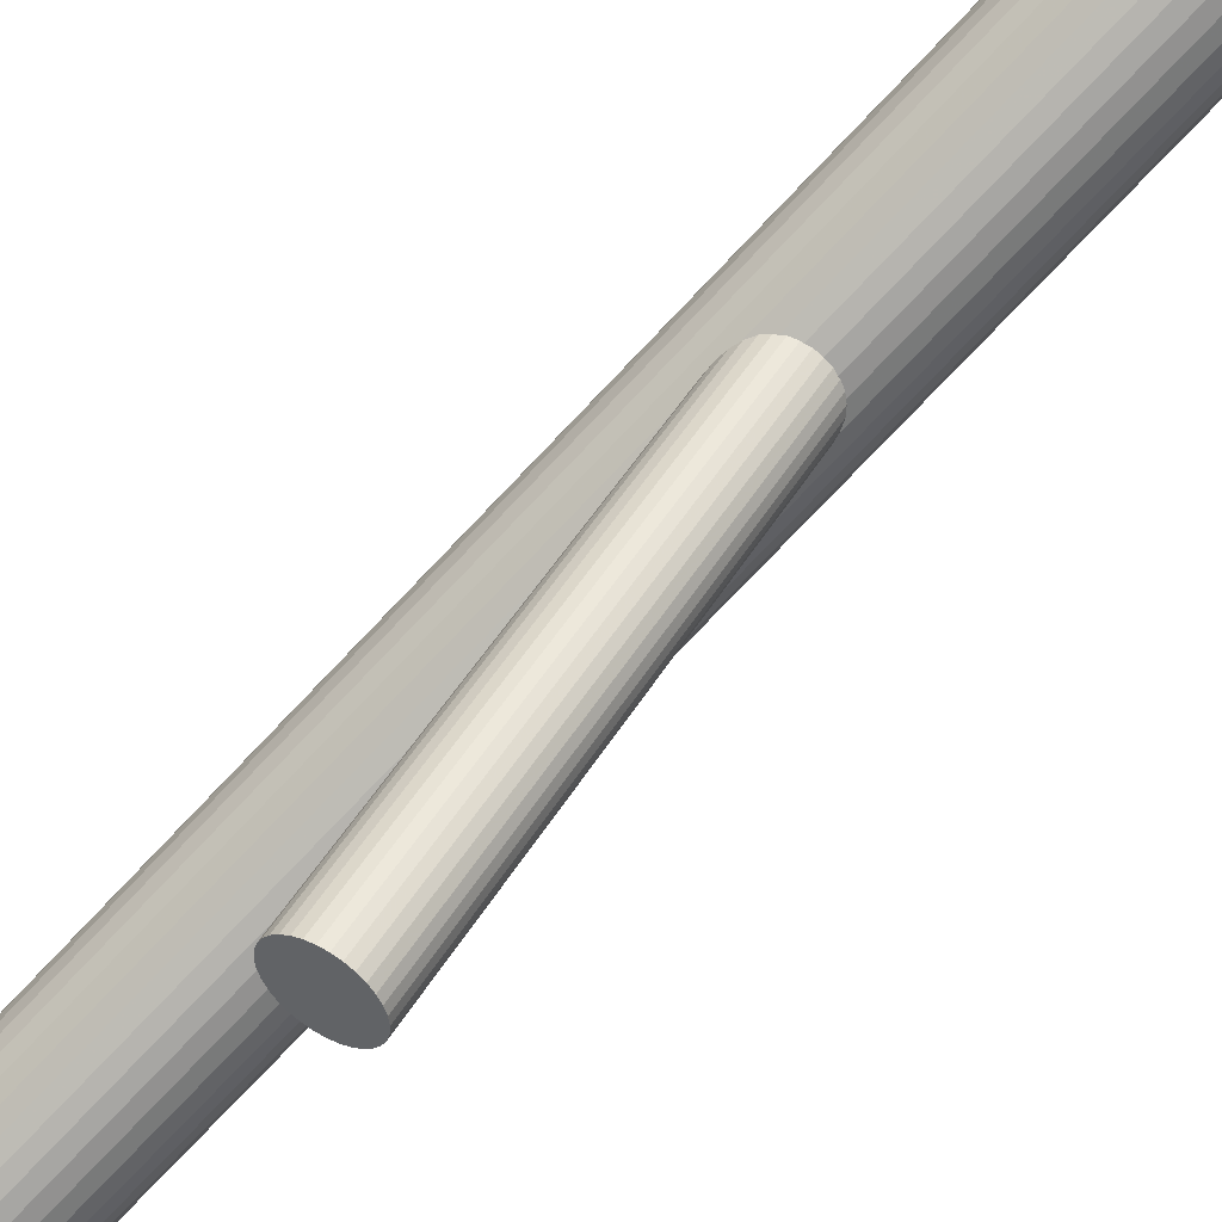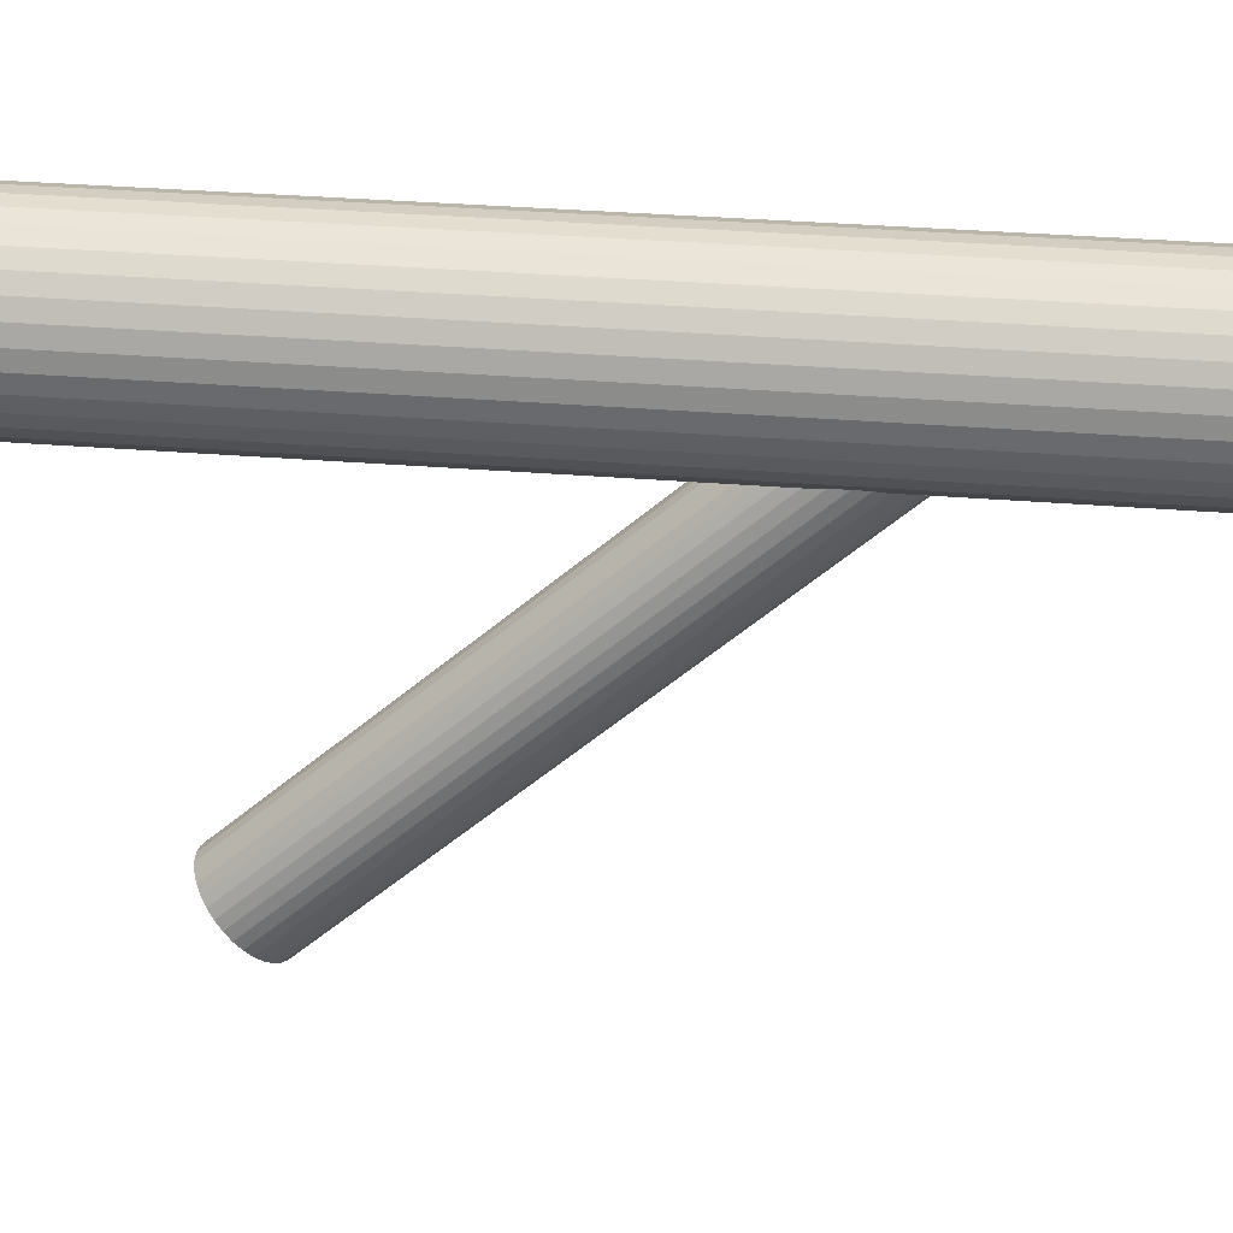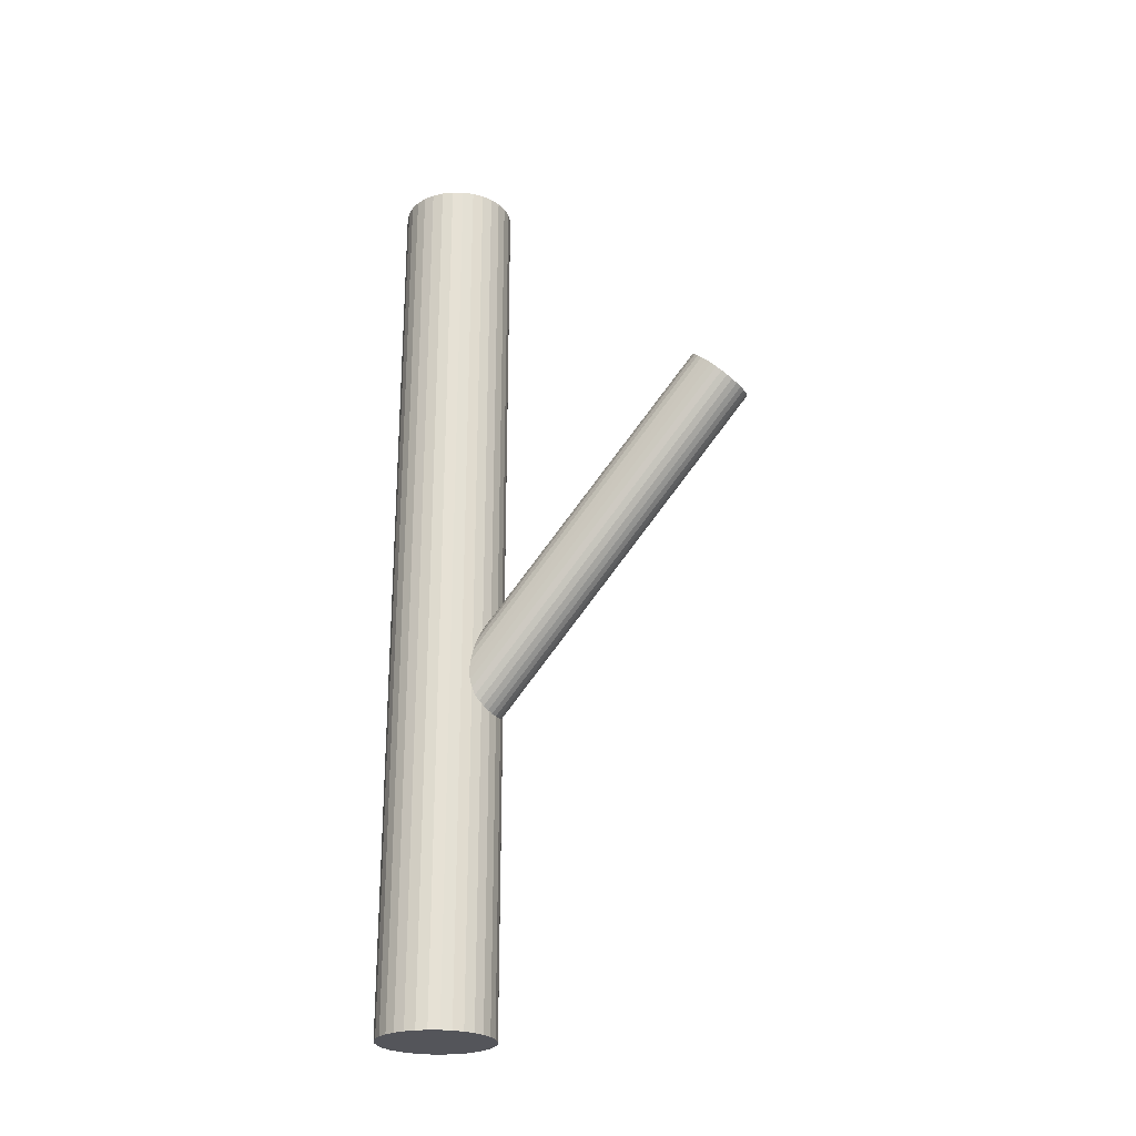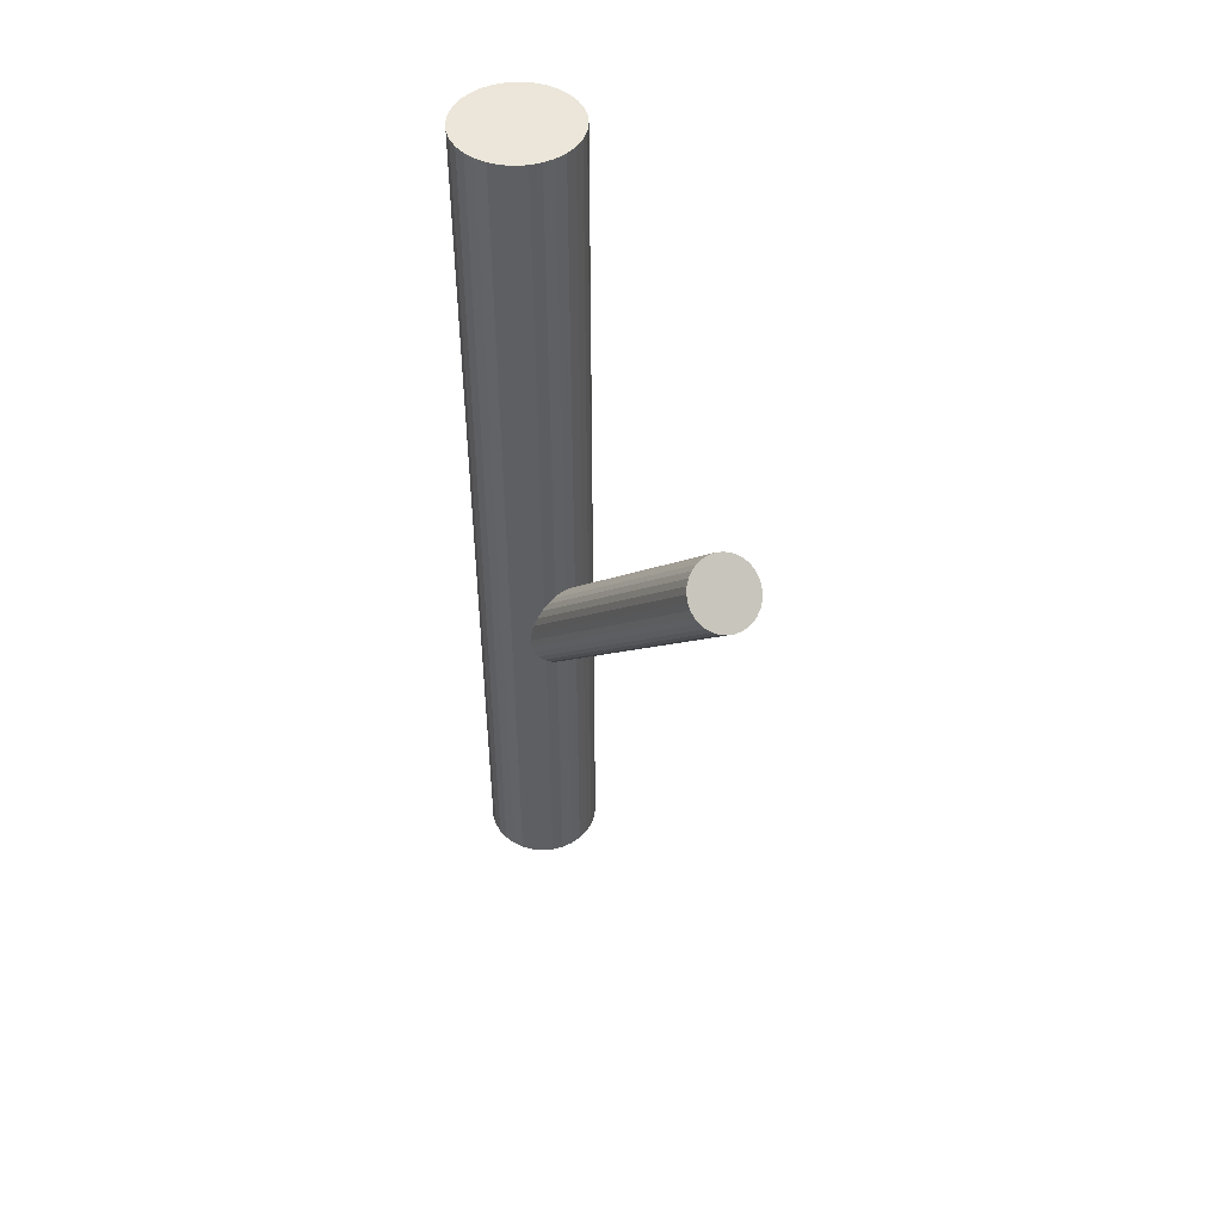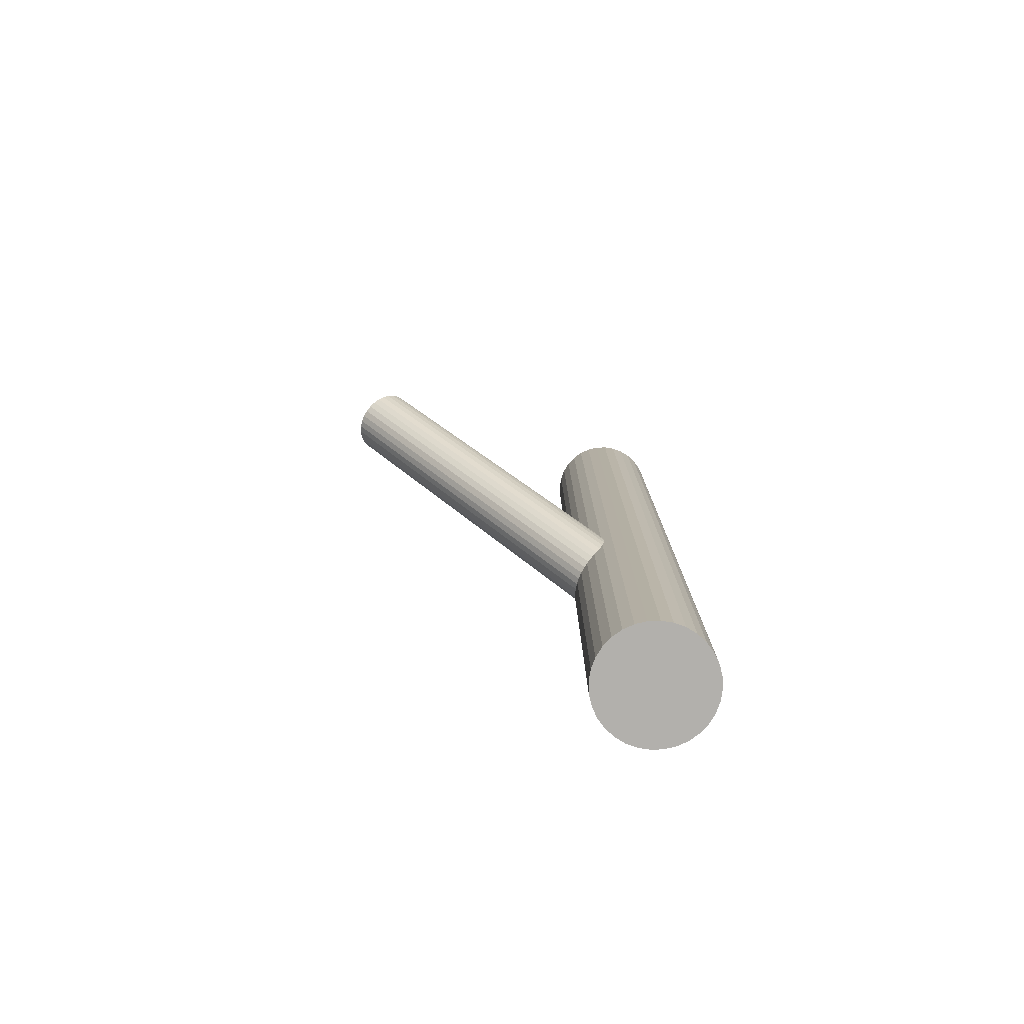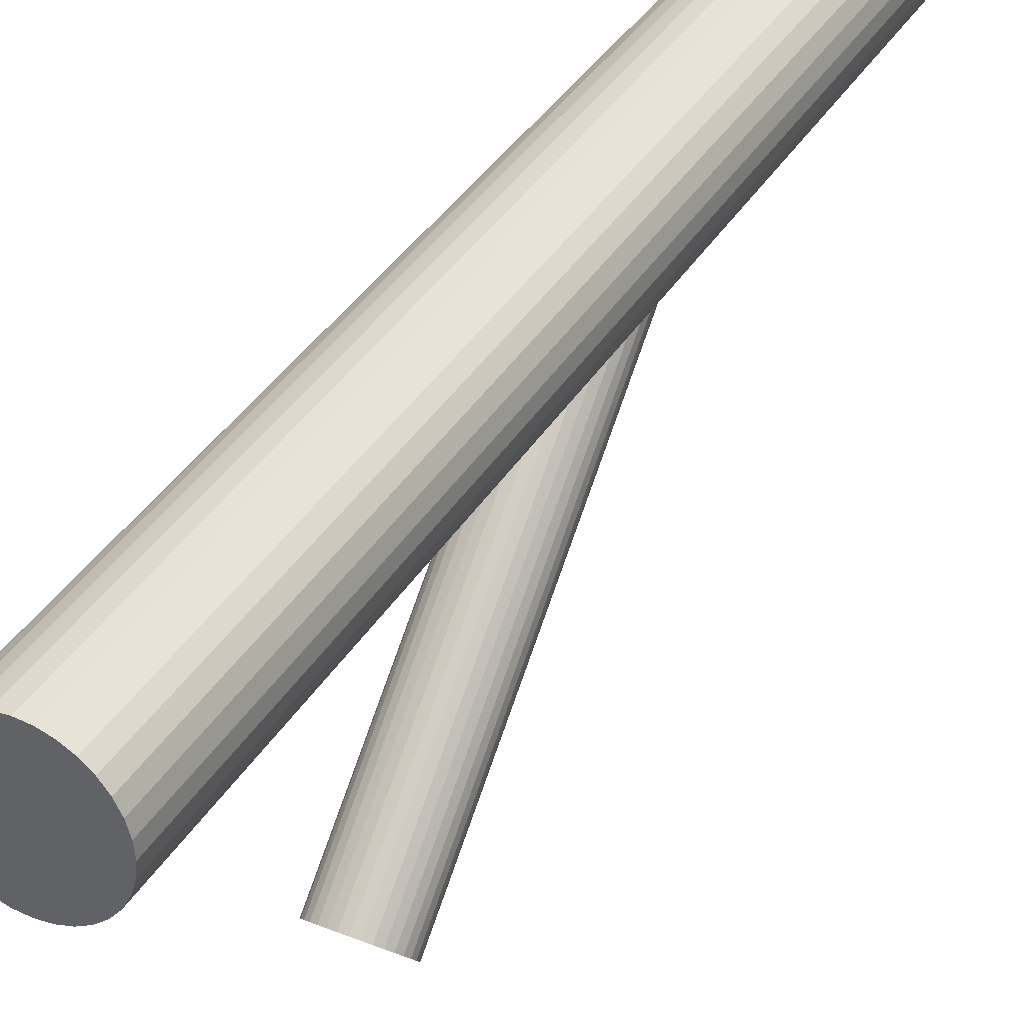
<metadata>
{"format":"obj","ext":"obj","renderer":"f3d","projection":"perspective","resolution":1024,"background":"white","views":[{"elev":-77.7,"azim":136.3,"up":"+Y"},{"elev":30.4,"azim":96.9,"up":"+Y"},{"elev":-24.9,"azim":-63.4,"up":"+Z"},{"elev":47.8,"azim":-33.4,"up":"+Z"},{"elev":-78.6,"azim":64.1,"up":"+Z"},{"elev":36.6,"azim":27.4,"up":"+Y"}]}
</metadata>
<code>
v 0 0.1499 -0.5
v 0 0.1499 0.5
v 0 0.1499 -0.1711
v 0 -0.2131 0.1686
v 0 0.1222 -0.1966
v 0 0.08673 -0.5
v 0 0.08673 0.5
v 0 -0.1576 0.2195
v 0 0.2131 -0.5
v 0 0.2131 0.5
v 0 0.1777 -0.1456
v 0 -0.1854 0.1941
v 0.03695 -0.1908 0.1891
v 0.03695 0.1445 -0.1761
v 0.03695 -0.18 0.199
v 0.03695 0.1553 -0.1661
v -0.03695 -0.1908 0.1891
v -0.03695 0.1445 -0.1761
v -0.03695 -0.18 0.199
v -0.03695 0.1553 -0.1661
v 0.00735 -0.1582 0.219
v 0.00735 -0.2126 0.1691
v 0.00735 0.1771 -0.1461
v 0.00735 0.1227 -0.1961
v 0.04469 0.1052 -0.5
v 0.04469 0.1052 0.5
v 0.04469 0.1946 -0.5
v 0.04469 0.1946 0.5
v -0.01442 -0.211 0.1705
v -0.01442 -0.1597 0.2176
v -0.01442 0.1243 -0.1946
v -0.01442 0.1756 -0.1475
v 0.01233 0.2119 -0.5
v 0.01233 0.2119 0.5
v 0.01233 0.08795 -0.5
v 0.01233 0.08795 0.5
v 0.02418 0.2083 -0.5
v 0.02418 0.2083 0.5
v 0.02418 0.09154 -0.5
v 0.02418 0.09154 0.5
v 0.03511 0.2025 -0.5
v 0.03511 0.2025 0.5
v 0.03511 0.09738 -0.5
v 0.03511 0.09738 0.5
v 0.05255 0.1148 -0.5
v 0.05255 0.1148 0.5
v 0.05255 0.185 -0.5
v 0.05255 0.185 0.5
v 0.02093 0.173 -0.1499
v 0.02093 0.1269 -0.1923
v 0.02093 -0.1623 0.2152
v 0.02093 -0.2085 0.1729
v -0.03767 0.1499 -0.1711
v -0.03767 -0.1854 0.1941
v 0.06198 0.1376 -0.5
v 0.06198 0.1376 0.5
v 0.06198 0.1623 -0.5
v 0.06198 0.1623 0.5
v 0.02664 0.1696 -0.1531
v 0.02664 -0.205 0.176
v 0.02664 0.1303 -0.1891
v 0.02664 -0.1658 0.2121
v -0.0632 0.1499 -0.5
v -0.0632 0.1499 0.5
v -0.03133 -0.17 0.2082
v -0.03133 0.1653 -0.1569
v -0.03133 -0.2008 0.1799
v -0.03133 0.1345 -0.1852
v -0.03481 -0.1748 0.2038
v -0.03481 0.1606 -0.1613
v -0.03481 -0.196 0.1843
v -0.03481 0.1393 -0.1808
v 0.05839 0.1741 -0.5
v 0.05839 0.1741 0.5
v 0.05839 0.1257 -0.5
v 0.05839 0.1257 0.5
v -0.05839 0.1741 -0.5
v -0.05839 0.1741 0.5
v -0.05839 0.1257 -0.5
v -0.05839 0.1257 0.5
v 0.03481 -0.1748 0.2038
v 0.03481 0.1606 -0.1613
v 0.03481 -0.196 0.1843
v 0.03481 0.1393 -0.1808
v 0.03133 -0.17 0.2082
v 0.03133 0.1653 -0.1569
v 0.03133 -0.2008 0.1799
v 0.03133 0.1345 -0.1852
v 0.0632 0.1499 -0.5
v 0.0632 0.1499 0.5
v -0.02664 0.1696 -0.1531
v -0.02664 -0.205 0.176
v -0.02664 0.1303 -0.1891
v -0.02664 -0.1658 0.2121
v -0.06198 0.1376 -0.5
v -0.06198 0.1376 0.5
v -0.06198 0.1623 -0.5
v -0.06198 0.1623 0.5
v 0.03767 0.1499 -0.1711
v 0.03767 -0.1854 0.1941
v -0.02093 0.173 -0.1499
v -0.02093 0.1269 -0.1923
v -0.02093 -0.1623 0.2152
v -0.02093 -0.2085 0.1729
v -0.05255 0.1148 -0.5
v -0.05255 0.1148 0.5
v -0.05255 0.185 -0.5
v -0.05255 0.185 0.5
v -0.03511 0.2025 -0.5
v -0.03511 0.2025 0.5
v -0.03511 0.09738 -0.5
v -0.03511 0.09738 0.5
v -0.02418 0.2083 -0.5
v -0.02418 0.2083 0.5
v -0.02418 0.09154 -0.5
v -0.02418 0.09154 0.5
v -0.01233 0.2119 -0.5
v -0.01233 0.2119 0.5
v -0.01233 0.08795 -0.5
v -0.01233 0.08795 0.5
v 0.01442 -0.211 0.1705
v 0.01442 -0.1597 0.2176
v 0.01442 0.1243 -0.1946
v 0.01442 0.1756 -0.1475
v -0.04469 0.1052 -0.5
v -0.04469 0.1052 0.5
v -0.04469 0.1946 -0.5
v -0.04469 0.1946 0.5
v -0.00735 -0.1582 0.219
v -0.00735 -0.2126 0.1691
v -0.00735 0.1771 -0.1461
v -0.00735 0.1227 -0.1961
f 89 1 57
f 89 57 90
f 90 57 58
f 90 58 2
f 57 1 73
f 57 73 58
f 58 73 74
f 58 74 2
f 73 1 47
f 73 47 74
f 74 47 48
f 74 48 2
f 47 1 27
f 47 27 48
f 48 27 28
f 48 28 2
f 27 1 41
f 27 41 28
f 28 41 42
f 28 42 2
f 41 1 37
f 41 37 42
f 42 37 38
f 42 38 2
f 37 1 33
f 37 33 38
f 38 33 34
f 38 34 2
f 33 1 9
f 33 9 34
f 34 9 10
f 34 10 2
f 9 1 117
f 9 117 10
f 10 117 118
f 10 118 2
f 117 1 113
f 117 113 118
f 118 113 114
f 118 114 2
f 113 1 109
f 113 109 114
f 114 109 110
f 114 110 2
f 109 1 127
f 109 127 110
f 110 127 128
f 110 128 2
f 127 1 107
f 127 107 128
f 128 107 108
f 128 108 2
f 107 1 77
f 107 77 108
f 108 77 78
f 108 78 2
f 77 1 97
f 77 97 78
f 78 97 98
f 78 98 2
f 97 1 63
f 97 63 98
f 98 63 64
f 98 64 2
f 63 1 95
f 63 95 64
f 64 95 96
f 64 96 2
f 95 1 79
f 95 79 96
f 96 79 80
f 96 80 2
f 79 1 105
f 79 105 80
f 80 105 106
f 80 106 2
f 105 1 125
f 105 125 106
f 106 125 126
f 106 126 2
f 125 1 111
f 125 111 126
f 126 111 112
f 126 112 2
f 111 1 115
f 111 115 112
f 112 115 116
f 112 116 2
f 115 1 119
f 115 119 116
f 116 119 120
f 116 120 2
f 119 1 6
f 119 6 120
f 120 6 7
f 120 7 2
f 6 1 35
f 6 35 7
f 7 35 36
f 7 36 2
f 35 1 39
f 35 39 36
f 36 39 40
f 36 40 2
f 39 1 43
f 39 43 40
f 40 43 44
f 40 44 2
f 43 1 25
f 43 25 44
f 44 25 26
f 44 26 2
f 25 1 45
f 25 45 26
f 26 45 46
f 26 46 2
f 45 1 75
f 45 75 46
f 46 75 76
f 46 76 2
f 75 1 55
f 75 55 76
f 76 55 56
f 76 56 2
f 55 1 89
f 55 89 56
f 56 89 90
f 56 90 2
f 99 3 16
f 99 16 100
f 100 16 15
f 100 15 12
f 16 3 82
f 16 82 15
f 15 82 81
f 15 81 12
f 82 3 86
f 82 86 81
f 81 86 85
f 81 85 12
f 86 3 59
f 86 59 85
f 85 59 62
f 85 62 12
f 59 3 49
f 59 49 62
f 62 49 51
f 62 51 12
f 49 3 124
f 49 124 51
f 51 124 122
f 51 122 12
f 124 3 23
f 124 23 122
f 122 23 21
f 122 21 12
f 23 3 11
f 23 11 21
f 21 11 8
f 21 8 12
f 11 3 131
f 11 131 8
f 8 131 129
f 8 129 12
f 131 3 32
f 131 32 129
f 129 32 30
f 129 30 12
f 32 3 101
f 32 101 30
f 30 101 103
f 30 103 12
f 101 3 91
f 101 91 103
f 103 91 94
f 103 94 12
f 91 3 66
f 91 66 94
f 94 66 65
f 94 65 12
f 66 3 70
f 66 70 65
f 65 70 69
f 65 69 12
f 70 3 20
f 70 20 69
f 69 20 19
f 69 19 12
f 20 3 53
f 20 53 19
f 19 53 54
f 19 54 12
f 53 3 18
f 53 18 54
f 54 18 17
f 54 17 12
f 18 3 72
f 18 72 17
f 17 72 71
f 17 71 12
f 72 3 68
f 72 68 71
f 71 68 67
f 71 67 12
f 68 3 93
f 68 93 67
f 67 93 92
f 67 92 12
f 93 3 102
f 93 102 92
f 92 102 104
f 92 104 12
f 102 3 31
f 102 31 104
f 104 31 29
f 104 29 12
f 31 3 132
f 31 132 29
f 29 132 130
f 29 130 12
f 132 3 5
f 132 5 130
f 130 5 4
f 130 4 12
f 5 3 24
f 5 24 4
f 4 24 22
f 4 22 12
f 24 3 123
f 24 123 22
f 22 123 121
f 22 121 12
f 123 3 50
f 123 50 121
f 121 50 52
f 121 52 12
f 50 3 61
f 50 61 52
f 52 61 60
f 52 60 12
f 61 3 88
f 61 88 60
f 60 88 87
f 60 87 12
f 88 3 84
f 88 84 87
f 87 84 83
f 87 83 12
f 84 3 14
f 84 14 83
f 83 14 13
f 83 13 12
f 14 3 99
f 14 99 13
f 13 99 100
f 13 100 12

</code>
